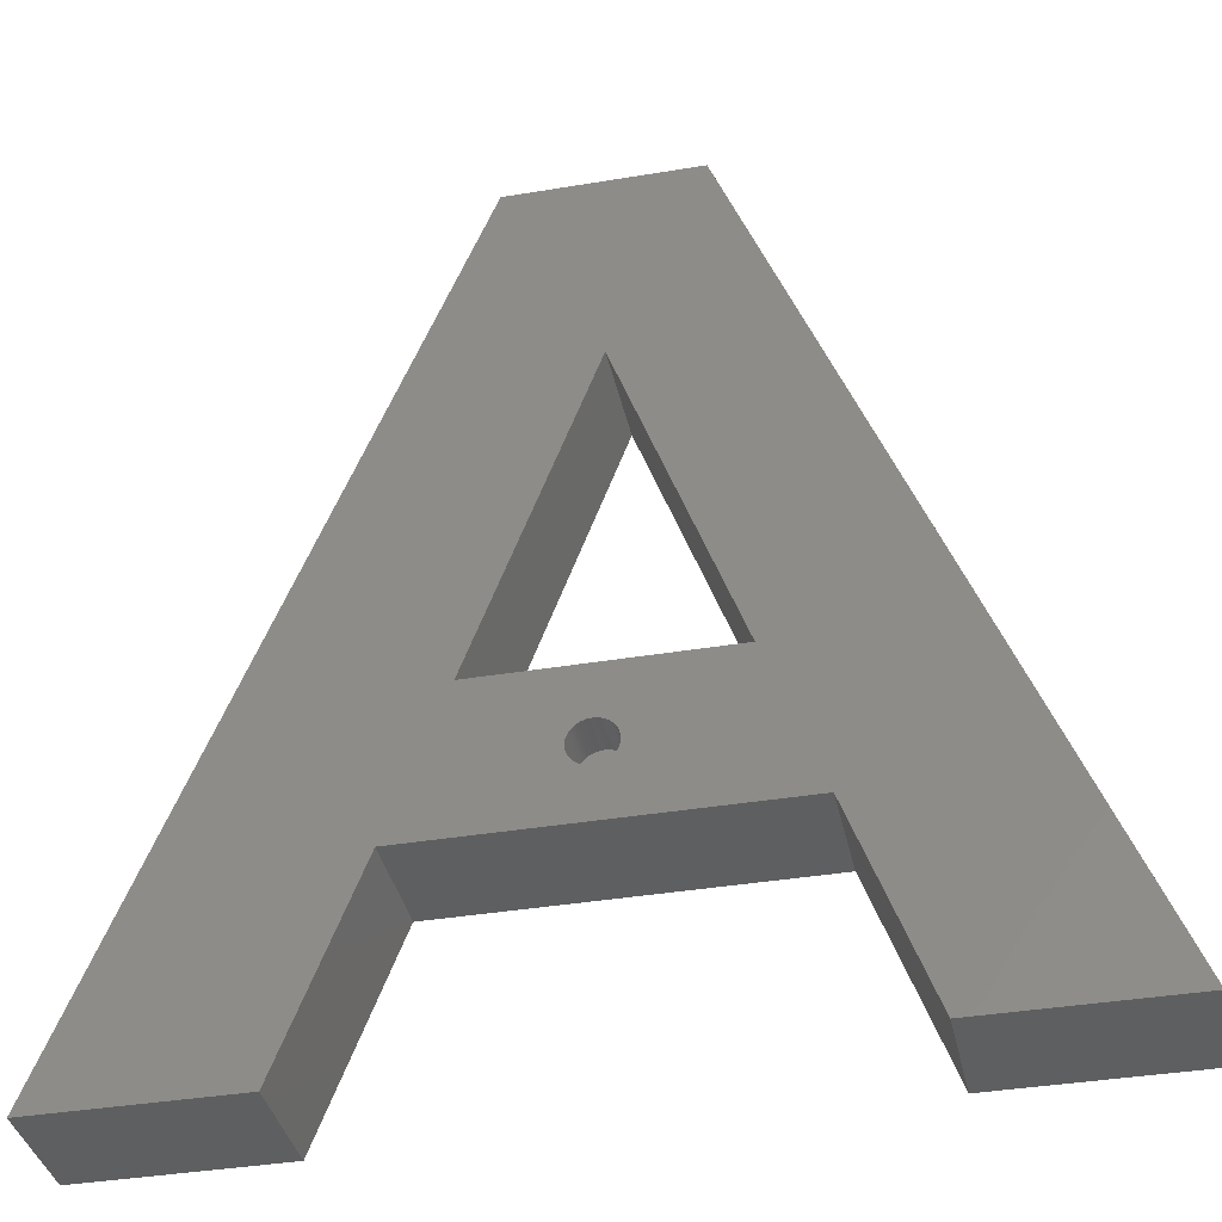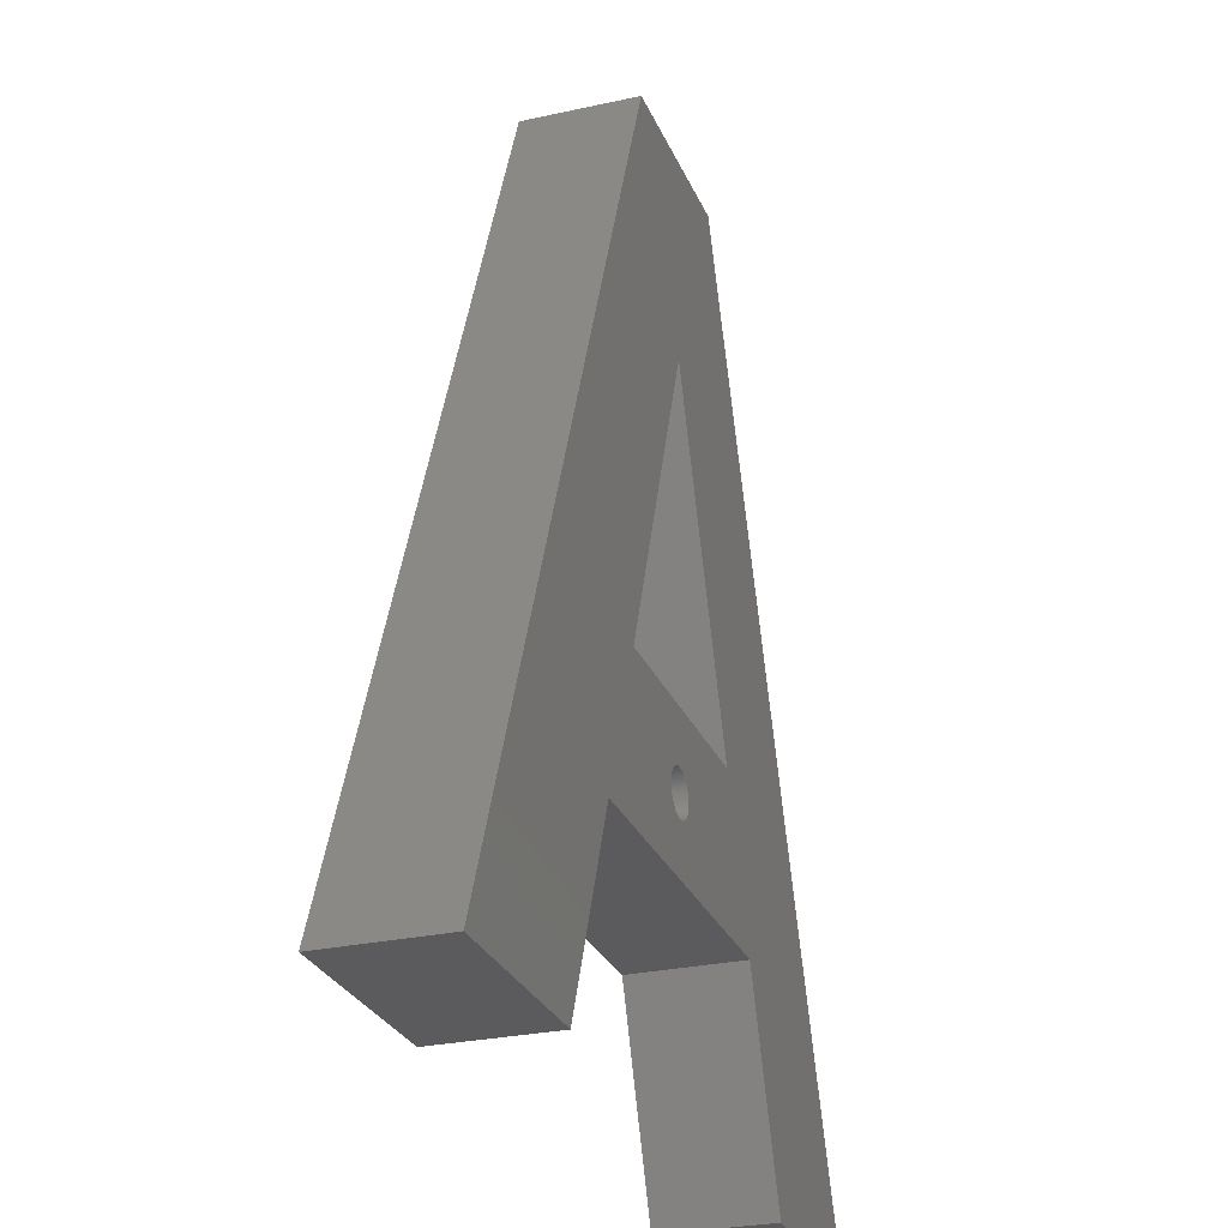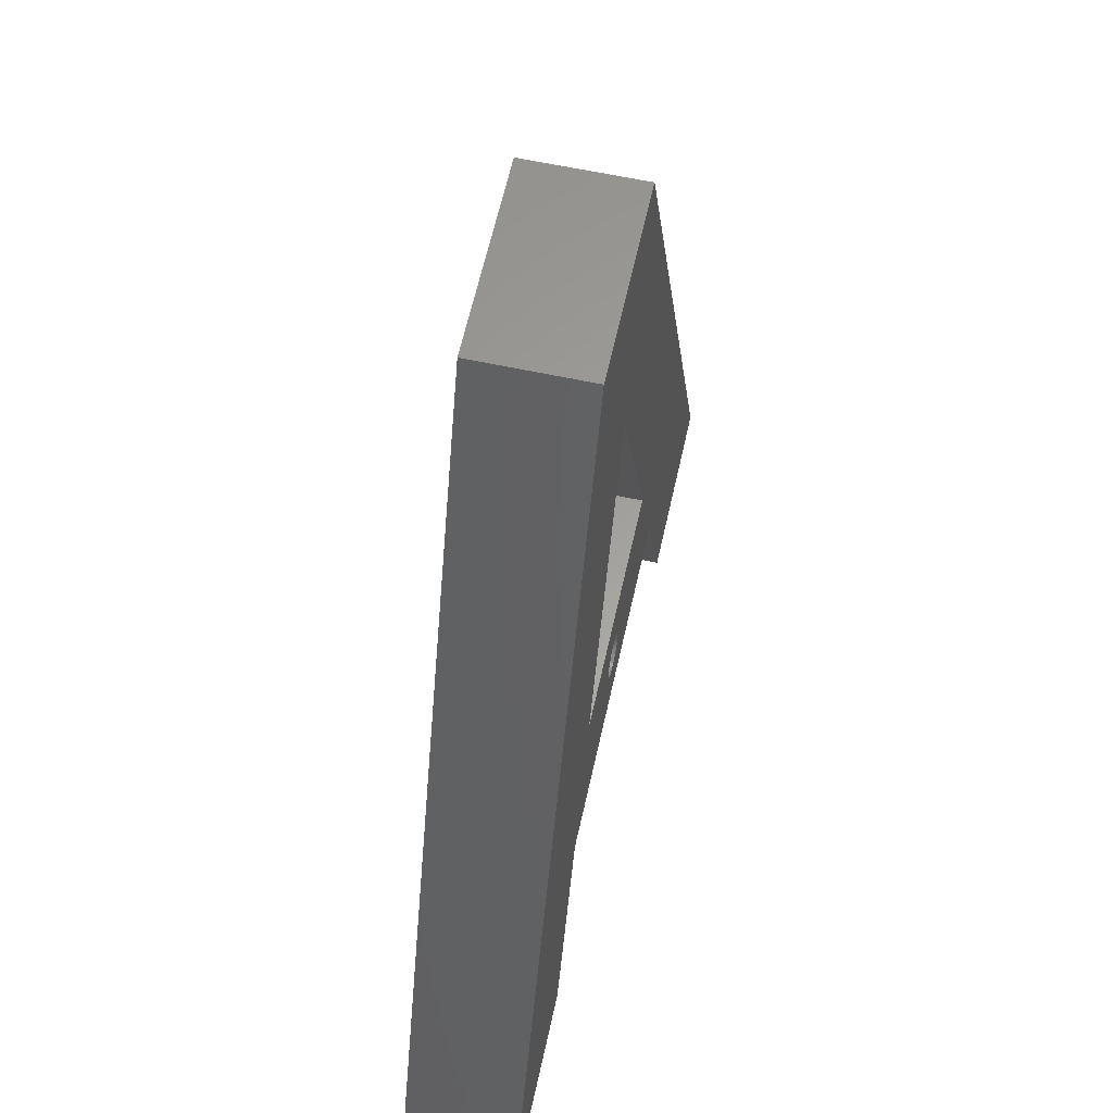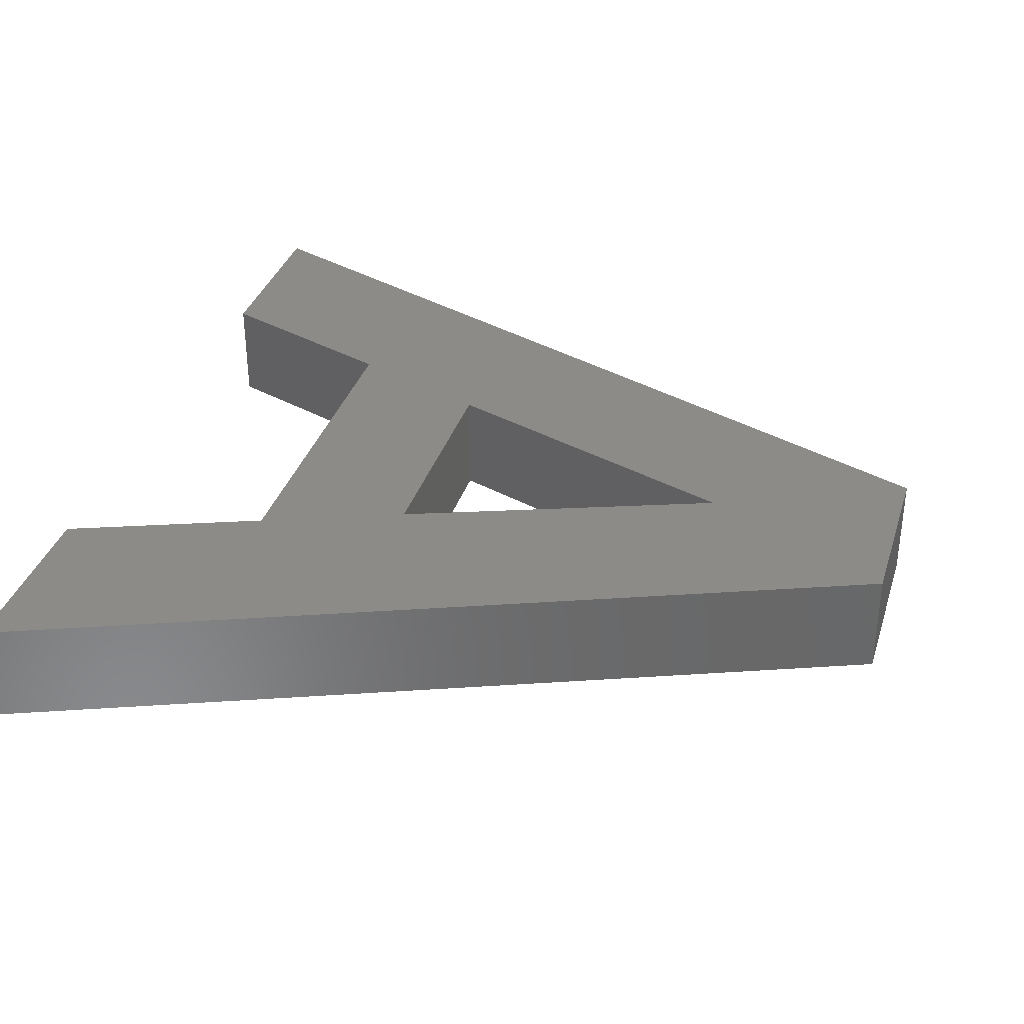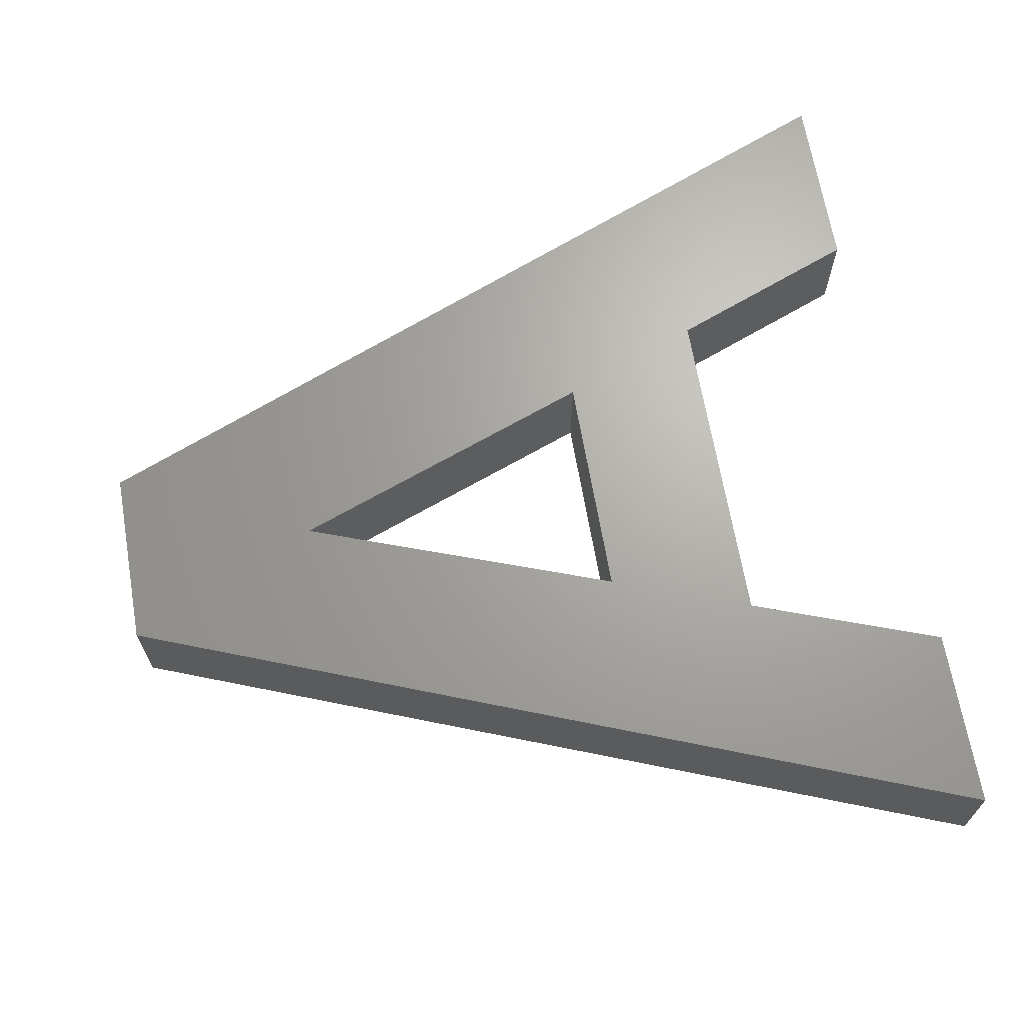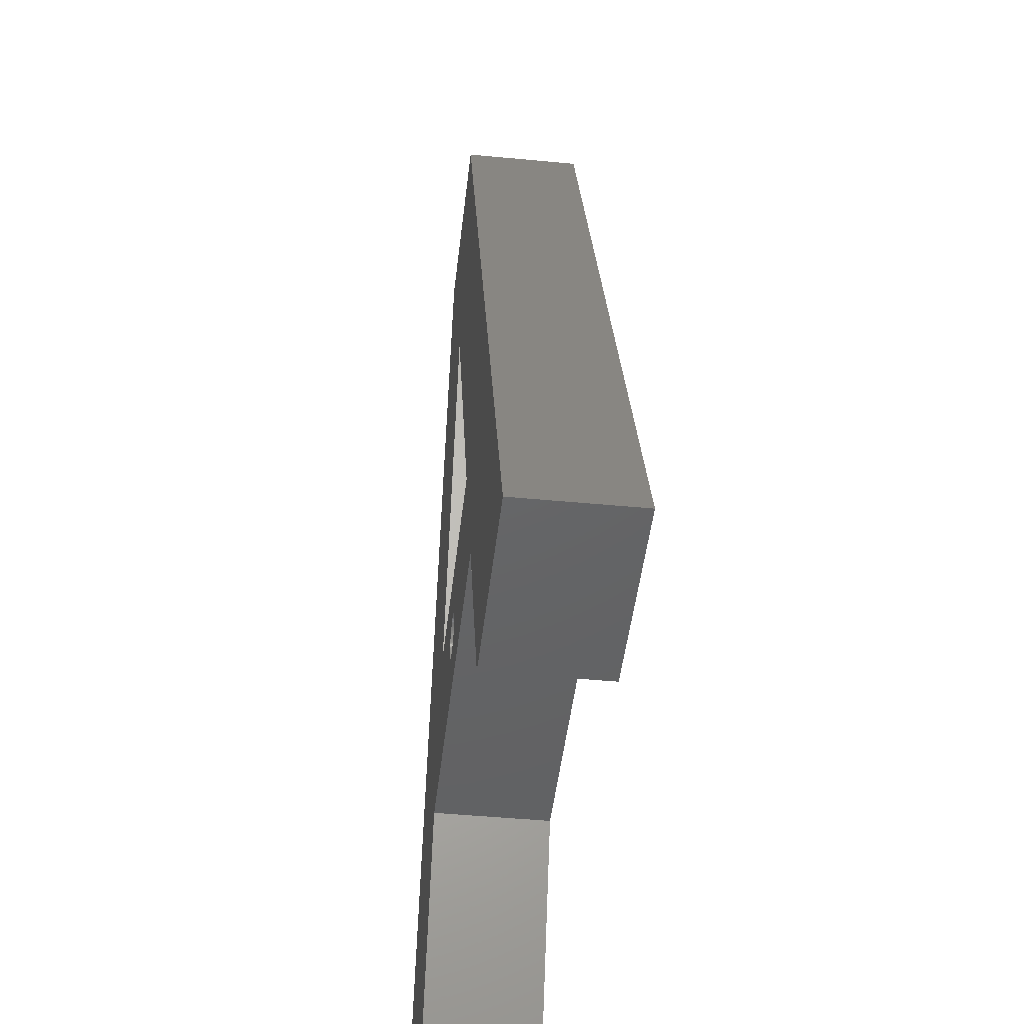
<metadata>
{"format":"stl","ext":"stl","renderer":"f3d","projection":"perspective","resolution":1024,"background":"white","views":[{"elev":-37.6,"azim":-167.9,"up":"+Y"},{"elev":-27.0,"azim":109.1,"up":"+Y"},{"elev":61.1,"azim":102.4,"up":"+Y"},{"elev":35.1,"azim":106.7,"up":"+Z"},{"elev":67.0,"azim":-99.8,"up":"+Z"},{"elev":-45.7,"azim":-96.3,"up":"+Y"}]}
</metadata>
<code>
# stl→obj: 222 verts, 444 faces
v 21.06 12.21 0
v 25.12 15.73 0
v 27.69 9.033 0
v 21.07 12.27 0
v 21.07 12.34 0
v 21.05 12.15 0
v 21.04 12.09 0
v 21.02 12.03 0
v 21 11.97 0
v 20.98 11.91 0
v 20.95 11.86 0
v 20.92 11.8 0
v 20.88 11.75 0
v 20.84 11.7 0
v 20.8 11.65 0
v 20.76 11.61 0
v 20.71 11.57 0
v 20.66 11.53 0
v 20.61 11.49 0
v 20.55 11.46 0
v 20.5 11.43 0
v 20.44 11.41 0
v 20.38 11.39 0
v 20.32 11.37 0
v 20.26 11.35 0
v 20.2 11.34 0
v 20.13 11.34 0
v 20.07 11.34 0
v 11.8 9.033 0
v 20.01 11.34 0
v 19.95 11.34 0
v 19.88 11.35 0
v 19.82 11.37 0
v 19.07 12.27 0
v 14.27 15.73 0
v 19.07 12.34 0
v 19.08 12.21 0
v 19.09 12.15 0
v 19.1 12.09 0
v 19.12 12.03 0
v 19.14 11.97 0
v 19.17 11.91 0
v 19.2 11.86 0
v 19.23 11.8 0
v 19.26 11.75 0
v 19.3 11.7 0
v 19.34 11.65 0
v 19.39 11.61 0
v 19.43 11.57 0
v 19.48 11.53 0
v 19.54 11.49 0
v 19.59 11.46 0
v 19.65 11.43 0
v 19.7 11.41 0
v 19.76 11.39 0
v 39.9 0 0
v 31.17 0 0
v 23.98 39.77 0
v 19.64 30.49 0
v 15.49 39.77 0
v 0 0 0
v 8.517 0 0
v 21.07 12.4 0
v 21.06 12.46 0
v 21.05 12.52 0
v 21.04 12.59 0
v 21.02 12.65 0
v 21 12.71 0
v 20.98 12.76 0
v 20.95 12.82 0
v 20.92 12.87 0
v 20.88 12.92 0
v 20.84 12.97 0
v 20.8 13.02 0
v 20.76 13.07 0
v 20.71 13.11 0
v 20.66 13.15 0
v 20.61 13.18 0
v 20.55 13.21 0
v 20.5 13.24 0
v 20.44 13.27 0
v 20.38 13.29 0
v 20.32 13.31 0
v 20.26 13.32 0
v 20.2 13.33 0
v 20.13 13.34 0
v 20.07 13.34 0
v 20.01 13.34 0
v 19.95 13.33 0
v 19.88 13.32 0
v 19.82 13.31 0
v 19.76 13.29 0
v 19.7 13.27 0
v 19.65 13.24 0
v 19.59 13.21 0
v 19.54 13.18 0
v 19.48 13.15 0
v 19.43 13.11 0
v 19.39 13.07 0
v 19.34 13.02 0
v 19.3 12.97 0
v 19.26 12.92 0
v 19.23 12.87 0
v 19.2 12.82 0
v 19.17 12.76 0
v 19.14 12.71 0
v 19.12 12.65 0
v 19.1 12.59 0
v 19.09 12.52 0
v 19.08 12.46 0
v 19.07 12.4 0
v 39.9 0 5
v 27.69 9.033 5
v 31.17 0 5
v 25.12 15.73 5
v 23.98 39.77 5
v 19.64 30.49 5
v 15.49 39.77 5
v 14.27 15.73 5
v 0 0 5
v 11.8 9.033 5
v 8.517 0 5
v 21.07 12.4 2
v 21.07 12.34 2
v 20.07 13.34 2
v 20.01 13.34 2
v 20.76 13.07 2
v 20.8 13.02 2
v 19.3 12.97 2
v 19.34 13.02 2
v 19.7 13.27 2
v 19.65 13.24 2
v 20.98 12.76 2
v 21 12.71 2
v 20.44 13.27 2
v 20.38 13.29 2
v 20.66 13.15 2
v 20.61 13.18 2
v 19.12 12.65 2
v 19.14 12.71 2
v 19.23 12.87 2
v 19.26 12.92 2
v 19.88 13.32 2
v 19.82 13.31 2
v 19.39 11.61 2
v 19.34 11.65 2
v 19.09 12.15 2
v 19.08 12.21 2
v 21.05 12.52 2
v 21.06 12.46 2
v 21.02 12.65 2
v 21.04 12.59 2
v 20.88 12.92 2
v 20.92 12.87 2
v 20.84 12.97 2
v 20.95 12.82 2
v 20.32 13.31 2
v 20.26 13.32 2
v 20.71 13.11 2
v 19.08 12.46 2
v 19.09 12.52 2
v 19.2 12.82 2
v 19.17 12.76 2
v 19.1 12.59 2
v 19.07 12.4 2
v 19.54 13.18 2
v 19.48 13.15 2
v 19.59 13.21 2
v 19.43 13.11 2
v 19.39 13.07 2
v 19.76 13.29 2
v 19.95 13.33 2
v 20.26 11.35 2
v 20.32 11.37 2
v 20.5 11.43 2
v 20.55 11.46 2
v 20.38 11.39 2
v 20.44 11.41 2
v 20.71 11.57 2
v 20.76 11.61 2
v 20.84 11.7 2
v 20.8 11.65 2
v 20.61 11.49 2
v 21.02 12.03 2
v 21 11.97 2
v 20.98 11.91 2
v 20.95 11.86 2
v 21.07 12.27 2
v 21.06 12.21 2
v 19.48 11.53 2
v 19.54 11.49 2
v 19.43 11.57 2
v 19.95 11.34 2
v 20.01 11.34 2
v 19.3 11.7 2
v 19.26 11.75 2
v 19.23 11.8 2
v 19.2 11.86 2
v 19.17 11.91 2
v 19.14 11.97 2
v 19.07 12.27 2
v 20.2 13.33 2
v 20.13 13.34 2
v 20.55 13.21 2
v 20.5 13.24 2
v 19.07 12.34 2
v 21.05 12.15 2
v 21.04 12.09 2
v 20.92 11.8 2
v 20.88 11.75 2
v 20.66 11.53 2
v 20.2 11.34 2
v 20.13 11.34 2
v 20.07 11.34 2
v 19.88 11.35 2
v 19.82 11.37 2
v 19.76 11.39 2
v 19.7 11.41 2
v 19.65 11.43 2
v 19.59 11.46 2
v 19.12 12.03 2
v 19.1 12.09 2
f 1 2 3
f 2 4 5
f 2 1 4
f 3 6 1
f 3 7 6
f 3 8 7
f 3 9 8
f 3 10 9
f 3 11 10
f 3 12 11
f 3 13 12
f 3 14 13
f 3 15 14
f 3 16 15
f 3 17 16
f 3 18 17
f 3 19 18
f 3 20 19
f 3 21 20
f 3 22 21
f 3 23 22
f 3 24 23
f 3 25 24
f 3 26 25
f 3 27 26
f 3 28 27
f 29 28 3
f 28 29 30
f 30 29 31
f 31 29 32
f 32 29 33
f 34 35 36
f 37 35 34
f 29 37 38
f 29 38 39
f 29 39 40
f 29 40 41
f 29 41 42
f 29 42 43
f 29 43 44
f 29 44 45
f 29 45 46
f 29 46 47
f 29 47 48
f 29 48 49
f 37 29 35
f 50 29 49
f 51 29 50
f 52 29 51
f 53 29 52
f 54 29 53
f 55 29 54
f 33 29 55
f 3 56 57
f 2 56 3
f 2 58 56
f 59 58 2
f 59 60 58
f 35 60 59
f 61 35 29
f 61 29 62
f 35 61 60
f 63 2 5
f 64 2 63
f 65 2 64
f 66 2 65
f 67 2 66
f 68 2 67
f 69 2 68
f 70 2 69
f 71 2 70
f 72 2 71
f 73 2 72
f 74 2 73
f 75 2 74
f 76 2 75
f 77 2 76
f 78 2 77
f 79 2 78
f 80 2 79
f 81 2 80
f 82 2 81
f 83 2 82
f 84 2 83
f 85 2 84
f 86 2 85
f 87 2 86
f 88 2 87
f 35 88 89
f 35 89 90
f 35 90 91
f 35 91 92
f 35 92 93
f 35 93 94
f 88 35 2
f 95 35 94
f 96 35 95
f 97 35 96
f 98 35 97
f 99 35 98
f 100 35 99
f 101 35 100
f 102 35 101
f 103 35 102
f 104 35 103
f 105 35 104
f 106 35 105
f 107 35 106
f 108 35 107
f 109 35 108
f 110 35 109
f 111 35 110
f 35 111 36
f 112 113 114
f 112 115 113
f 116 115 112
f 116 117 115
f 118 117 116
f 118 119 117
f 120 119 118
f 119 120 121
f 121 120 122
f 121 115 119
f 115 121 113
f 29 113 121
f 113 29 3
f 57 113 3
f 113 57 114
f 57 112 114
f 112 57 56
f 112 58 116
f 58 112 56
f 58 118 116
f 118 58 60
f 61 118 60
f 118 61 120
f 61 122 120
f 122 61 62
f 122 29 121
f 29 122 62
f 119 59 117
f 59 119 35
f 2 117 59
f 117 2 115
f 2 119 115
f 119 2 35
f 5 123 63
f 123 5 124
f 88 125 126
f 125 88 87
f 74 127 75
f 127 74 128
f 129 100 130
f 100 129 101
f 94 131 132
f 131 94 93
f 68 133 69
f 133 68 134
f 82 135 136
f 135 82 81
f 78 137 138
f 137 78 77
f 139 106 140
f 106 139 107
f 141 102 142
f 102 141 103
f 91 143 144
f 143 91 90
f 145 47 146
f 47 145 48
f 147 37 148
f 37 147 38
f 64 149 65
f 149 64 150
f 63 150 64
f 150 63 123
f 66 151 67
f 151 66 152
f 71 153 72
f 153 71 154
f 72 155 73
f 155 72 153
f 70 154 71
f 154 70 156
f 84 157 158
f 157 84 83
f 83 136 157
f 136 83 82
f 76 127 159
f 127 76 75
f 160 109 161
f 109 160 110
f 162 103 141
f 103 162 104
f 163 104 162
f 104 163 105
f 161 108 164
f 108 161 109
f 165 110 160
f 110 165 111
f 97 166 167
f 166 97 96
f 96 168 166
f 168 96 95
f 99 169 170
f 169 99 98
f 92 144 171
f 144 92 91
f 89 126 172
f 126 89 88
f 24 173 174
f 173 24 25
f 20 175 176
f 175 20 21
f 22 177 178
f 177 22 23
f 16 179 180
f 179 16 17
f 15 181 14
f 181 15 182
f 19 176 183
f 176 19 20
f 9 184 8
f 184 9 185
f 11 186 10
f 186 11 187
f 1 188 4
f 188 1 189
f 51 190 191
f 190 51 50
f 50 192 190
f 192 50 49
f 30 193 194
f 193 30 31
f 195 45 196
f 45 195 46
f 197 43 198
f 43 197 44
f 146 46 195
f 46 146 47
f 198 42 199
f 42 198 43
f 199 41 200
f 41 199 42
f 148 34 201
f 34 148 37
f 65 152 66
f 152 65 149
f 69 156 70
f 156 69 133
f 85 158 202
f 158 85 84
f 86 202 203
f 202 86 85
f 87 203 125
f 203 87 86
f 79 138 204
f 138 79 78
f 80 204 205
f 204 80 79
f 164 107 139
f 107 164 108
f 206 111 165
f 111 206 36
f 188 123 124
f 189 123 188
f 189 150 123
f 207 150 189
f 207 149 150
f 208 149 207
f 208 152 149
f 184 152 208
f 184 151 152
f 185 151 184
f 185 134 151
f 186 134 185
f 186 133 134
f 187 133 186
f 187 156 133
f 209 156 187
f 209 154 156
f 210 154 209
f 210 153 154
f 181 153 210
f 181 155 153
f 182 155 181
f 182 128 155
f 180 128 182
f 180 127 128
f 179 127 180
f 179 159 127
f 211 159 179
f 211 137 159
f 183 137 211
f 183 138 137
f 176 138 183
f 176 204 138
f 175 204 176
f 175 205 204
f 178 205 175
f 178 135 205
f 177 135 178
f 177 136 135
f 174 136 177
f 174 157 136
f 173 157 174
f 173 158 157
f 212 158 173
f 212 202 158
f 213 202 212
f 213 203 202
f 214 203 213
f 214 125 203
f 194 125 214
f 194 126 125
f 193 126 194
f 193 172 126
f 215 172 193
f 215 143 172
f 216 143 215
f 216 144 143
f 217 144 216
f 217 171 144
f 218 171 217
f 218 131 171
f 219 131 218
f 219 132 131
f 220 132 219
f 220 168 132
f 191 168 220
f 191 166 168
f 190 166 191
f 190 167 166
f 192 167 190
f 192 169 167
f 145 169 192
f 145 170 169
f 146 170 145
f 146 130 170
f 195 130 146
f 195 129 130
f 196 129 195
f 196 142 129
f 197 142 196
f 197 141 142
f 198 141 197
f 198 162 141
f 199 162 198
f 199 163 162
f 200 163 199
f 200 140 163
f 221 140 200
f 221 139 140
f 222 139 221
f 222 164 139
f 147 164 222
f 147 161 164
f 148 161 147
f 148 160 161
f 201 160 148
f 201 165 160
f 165 201 206
f 98 167 169
f 167 98 97
f 4 124 5
f 124 4 188
f 26 213 212
f 213 26 27
f 21 178 175
f 178 21 22
f 15 180 182
f 180 15 16
f 17 211 179
f 211 17 18
f 18 183 211
f 183 18 19
f 12 187 11
f 187 12 209
f 14 210 13
f 210 14 181
f 13 209 12
f 209 13 210
f 10 185 9
f 185 10 186
f 6 189 1
f 189 6 207
f 8 208 7
f 208 8 184
f 7 207 6
f 207 7 208
f 53 220 219
f 220 53 52
f 55 218 217
f 218 55 54
f 32 216 215
f 216 32 33
f 33 217 216
f 217 33 55
f 31 215 193
f 215 31 32
f 28 194 214
f 194 28 30
f 49 145 192
f 145 49 48
f 196 44 197
f 44 196 45
f 221 39 222
f 39 221 40
f 222 38 147
f 38 222 39
f 67 134 68
f 134 67 151
f 73 128 74
f 128 73 155
f 81 205 135
f 205 81 80
f 77 159 137
f 159 77 76
f 142 101 129
f 101 142 102
f 140 105 163
f 105 140 106
f 201 36 206
f 36 201 34
f 95 132 168
f 132 95 94
f 130 99 170
f 99 130 100
f 93 171 131
f 171 93 92
f 90 172 143
f 172 90 89
f 25 212 173
f 212 25 26
f 23 174 177
f 174 23 24
f 52 191 220
f 191 52 51
f 54 219 218
f 219 54 53
f 27 214 213
f 214 27 28
f 200 40 221
f 40 200 41

</code>
